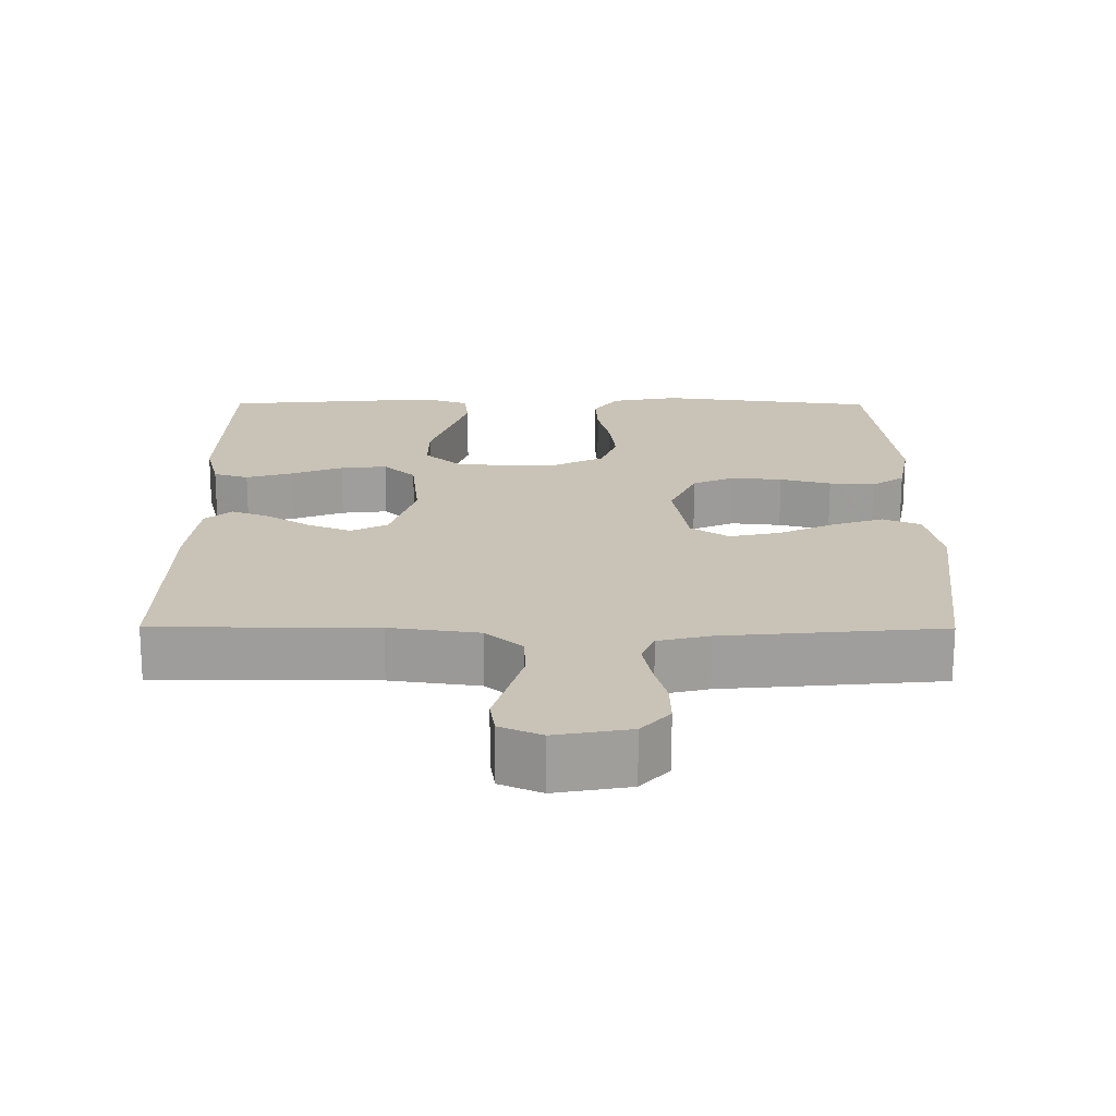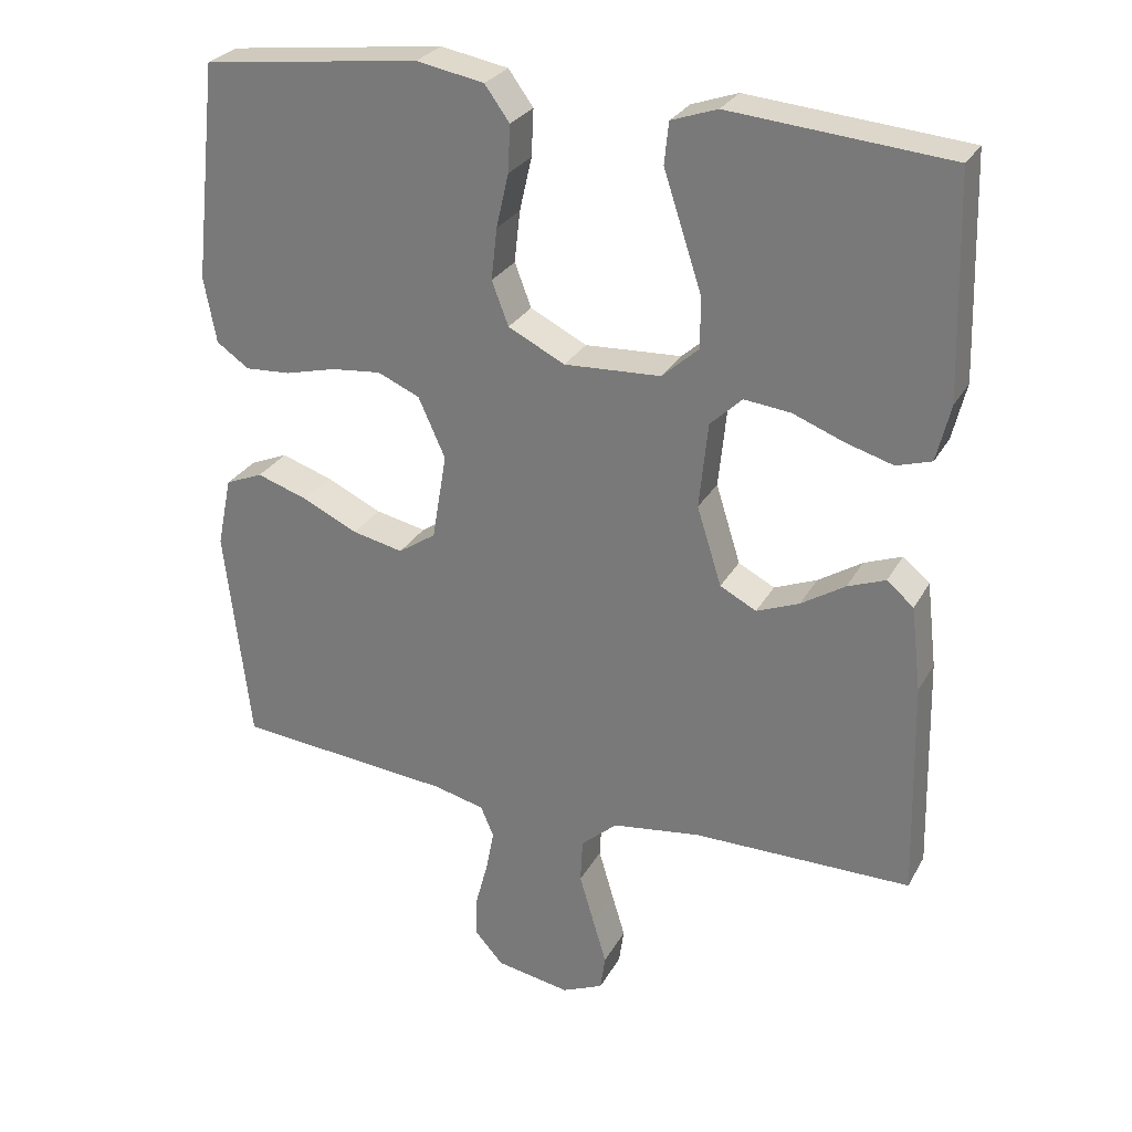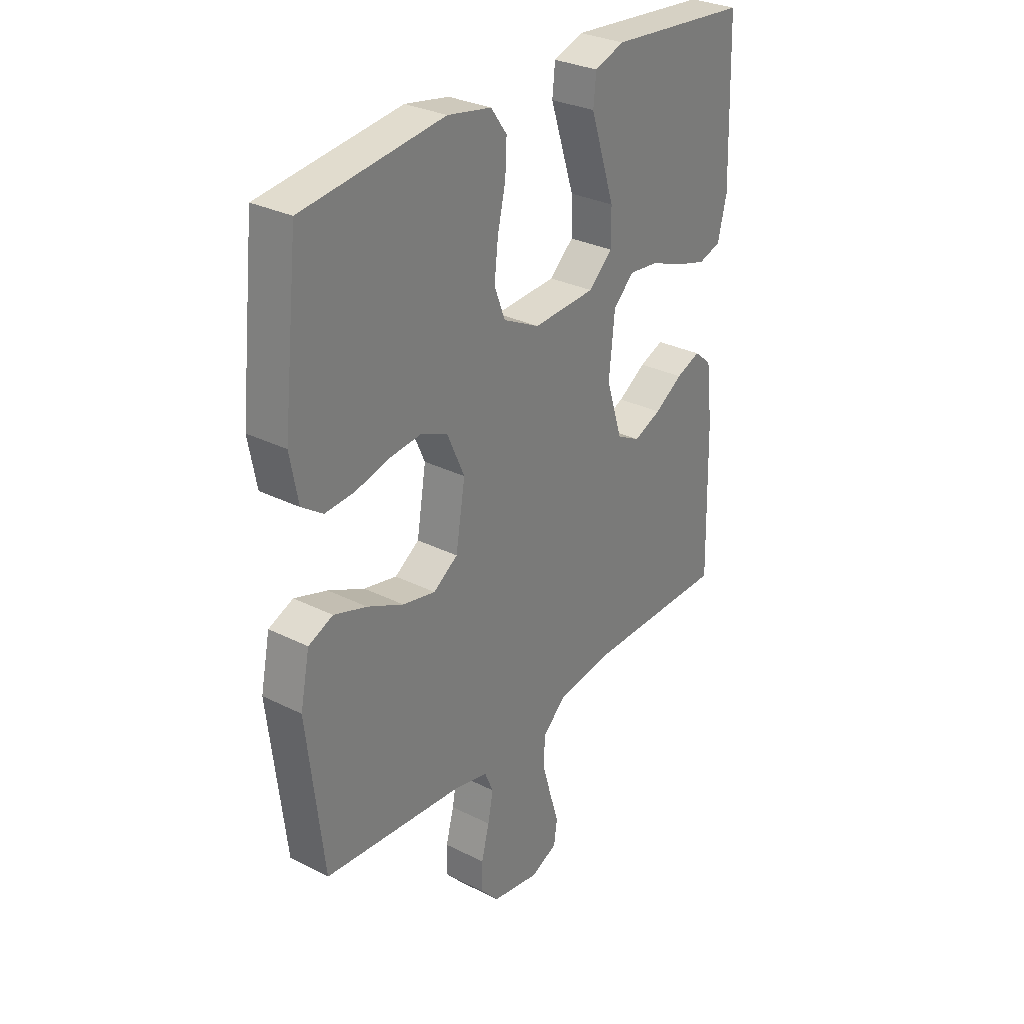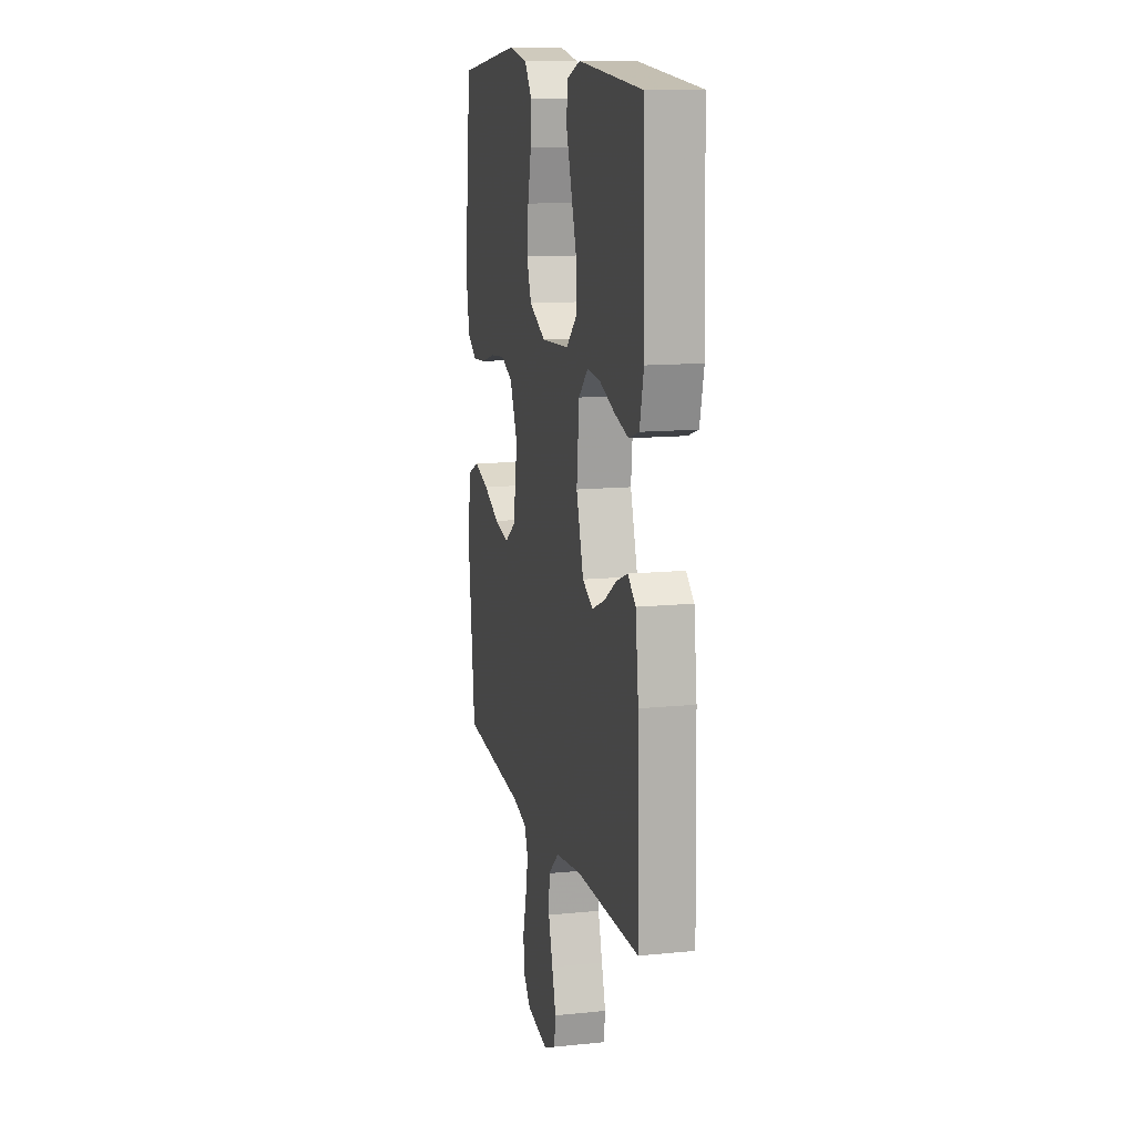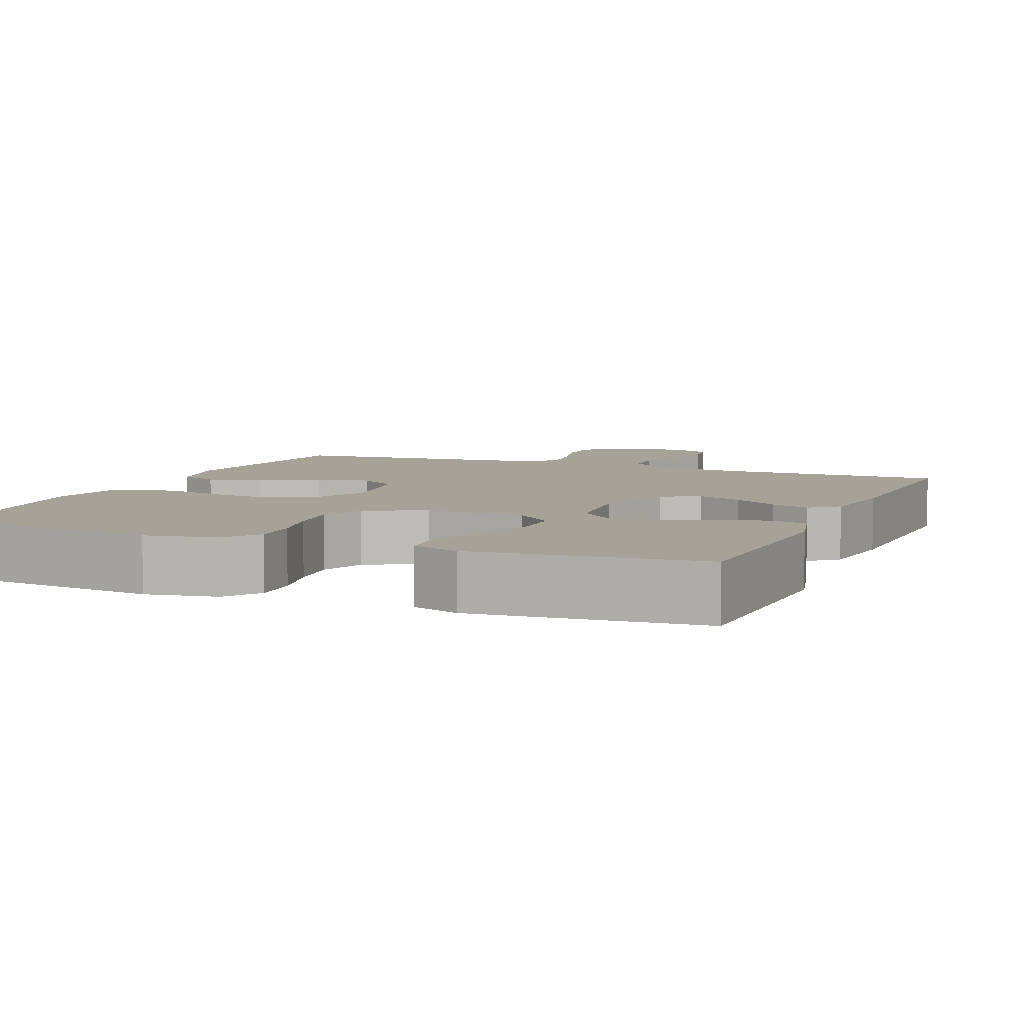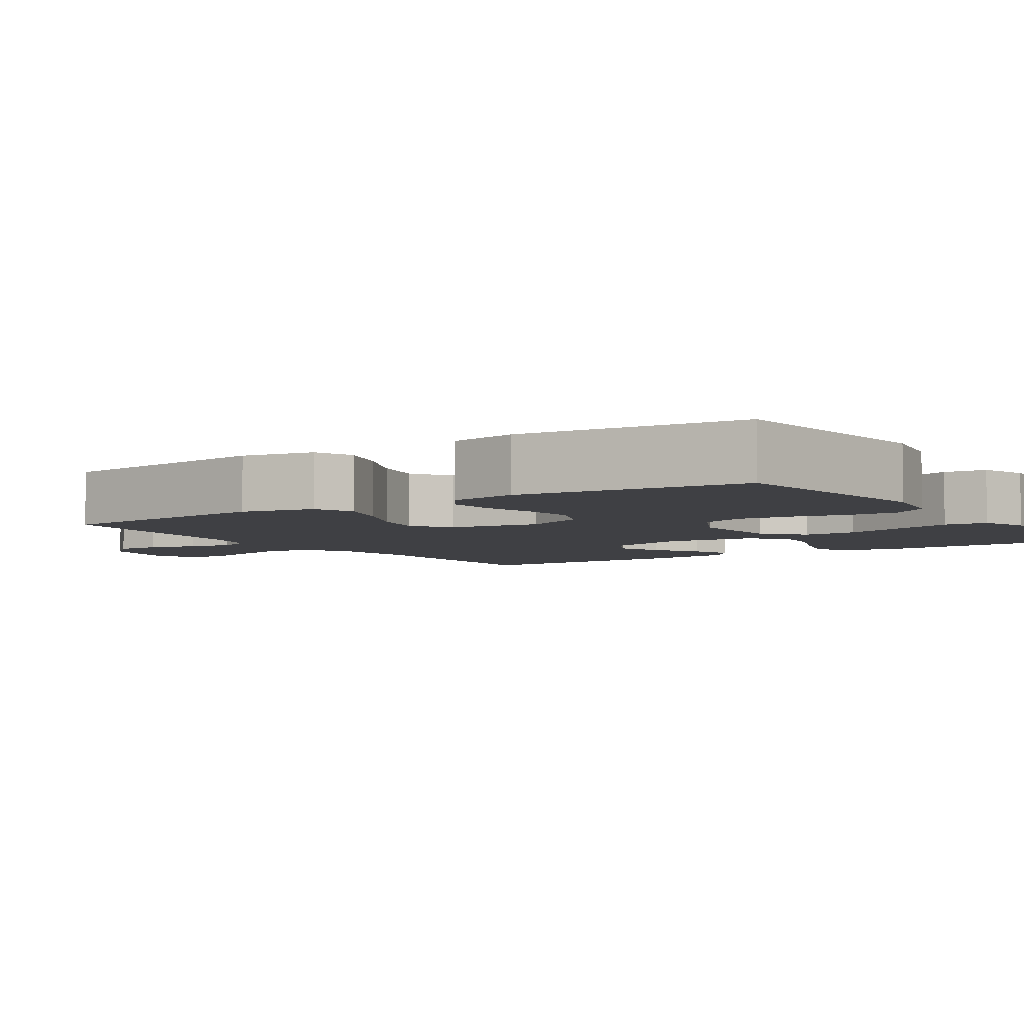
<metadata>
{"format":"obj","ext":"obj","renderer":"f3d","projection":"perspective","resolution":1024,"background":"white","views":[{"elev":-70.5,"azim":179.9,"up":"+Z"},{"elev":27.8,"azim":23.8,"up":"+Z"},{"elev":30.1,"azim":-53.8,"up":"+Z"},{"elev":12.6,"azim":76.8,"up":"+Z"},{"elev":6.4,"azim":22.6,"up":"+Y"},{"elev":-5.0,"azim":-56.3,"up":"+Y"}]}
</metadata>
<code>
v -0.5 0.07 -0.5
v -0.535 0.07 -0.2
v -0.515 0.07 -0.103
v -0.463 0.07 -0.081
v -0.393 0.07 -0.104
v -0.316 0.07 -0.14
v -0.246 0.07 -0.155
v -0.194 0.07 -0.12
v -0.174 0.07 0
v -0.211 0.07 0.082
v -0.269 0.07 0.107
v -0.338 0.07 0.1
v -0.408 0.07 0.082
v -0.471 0.07 0.078
v -0.516 0.07 0.109
v -0.533 0.07 0.2
v -0.5 0.07 0.5
v -0.2 0.07 0.537
v -0.107 0.07 0.52
v -0.073 0.07 0.473
v -0.076 0.07 0.409
v -0.093 0.07 0.335
v -0.101 0.07 0.264
v -0.078 0.07 0.204
v 0 0.07 0.165
v 0.133 0.07 0.172
v 0.184 0.07 0.218
v 0.183 0.07 0.289
v 0.156 0.07 0.371
v 0.131 0.07 0.447
v 0.137 0.07 0.504
v 0.2 0.07 0.526
v 0.5 0.07 0.5
v 0.509 0.07 0.2
v 0.49 0.07 0.122
v 0.442 0.07 0.107
v 0.377 0.07 0.126
v 0.307 0.07 0.153
v 0.243 0.07 0.16
v 0.199 0.07 0.118
v 0.187 0.07 0
v 0.221 0.07 -0.108
v 0.271 0.07 -0.134
v 0.33 0.07 -0.11
v 0.39 0.07 -0.072
v 0.442 0.07 -0.052
v 0.479 0.07 -0.083
v 0.493 0.07 -0.2
v 0.5 0.07 -0.5
v 0.2 0.07 -0.501
v 0.078 0.07 -0.518
v 0.028 0.07 -0.562
v 0.025 0.07 -0.623
v 0.045 0.07 -0.691
v 0.064 0.07 -0.754
v 0.057 0.07 -0.803
v 0 0.07 -0.828
v -0.102 0.07 -0.81
v -0.141 0.07 -0.767
v -0.14 0.07 -0.708
v -0.123 0.07 -0.644
v -0.112 0.07 -0.586
v -0.13 0.07 -0.544
v -0.2 0.07 -0.527
v -0.5 0 -0.5
v -0.535 0 -0.2
v -0.515 0 -0.103
v -0.463 0 -0.081
v -0.393 0 -0.104
v -0.316 0 -0.14
v -0.246 0 -0.155
v -0.194 0 -0.12
v -0.174 0 0
v -0.211 0 0.082
v -0.269 0 0.107
v -0.338 0 0.1
v -0.408 0 0.082
v -0.471 0 0.078
v -0.516 0 0.109
v -0.533 0 0.2
v -0.5 0 0.5
v -0.2 0 0.537
v -0.107 0 0.52
v -0.073 0 0.473
v -0.076 0 0.409
v -0.093 0 0.335
v -0.101 0 0.264
v -0.078 0 0.204
v 0 0 0.165
v 0.133 0 0.172
v 0.184 0 0.218
v 0.183 0 0.289
v 0.156 0 0.371
v 0.131 0 0.447
v 0.137 0 0.504
v 0.2 0 0.526
v 0.5 0 0.5
v 0.509 0 0.2
v 0.49 0 0.122
v 0.442 0 0.107
v 0.377 0 0.126
v 0.307 0 0.153
v 0.243 0 0.16
v 0.199 0 0.118
v 0.187 0 0
v 0.221 0 -0.108
v 0.271 0 -0.134
v 0.33 0 -0.11
v 0.39 0 -0.072
v 0.442 0 -0.052
v 0.479 0 -0.083
v 0.493 0 -0.2
v 0.5 0 -0.5
v 0.2 0 -0.501
v 0.078 0 -0.518
v 0.028 0 -0.562
v 0.025 0 -0.623
v 0.045 0 -0.691
v 0.064 0 -0.754
v 0.057 0 -0.803
v 0 0 -0.828
v -0.102 0 -0.81
v -0.141 0 -0.767
v -0.14 0 -0.708
v -0.123 0 -0.644
v -0.112 0 -0.586
v -0.13 0 -0.544
v -0.2 0 -0.527
f 58 59 60 61
f 58 61 62
f 57 58 62
f 54 55 56 57
f 53 54 57 62
f 52 53 62 63
f 47 48 49 50
f 47 50 51
f 44 45 46 47
f 43 44 47 51
f 42 43 51 52
f 35 36 37 38
f 33 34 35 38
f 33 38 39
f 32 33 39 40
f 28 29 30 31
f 28 31 32
f 27 28 32 40
f 19 20 21 22
f 19 22 23
f 18 19 23
f 17 18 23
f 16 17 23 24
f 12 13 14 15
f 11 12 15 16
f 3 4 5 6
f 3 6 7
f 64 1 2 3
f 64 3 7
f 63 64 7 8
f 41 42 52 63
f 41 63 8 9
f 26 27 40 41
f 25 26 41 9
f 11 16 24 25
f 10 11 25
f 9 10 25
f 125 124 123 122
f 126 125 122
f 126 122 121
f 121 120 119 118
f 126 121 118 117
f 127 126 117 116
f 114 113 112 111
f 115 114 111
f 111 110 109 108
f 115 111 108 107
f 116 115 107 106
f 102 101 100 99
f 102 99 98 97
f 103 102 97
f 104 103 97 96
f 95 94 93 92
f 96 95 92
f 104 96 92 91
f 86 85 84 83
f 87 86 83
f 87 83 82
f 87 82 81
f 88 87 81 80
f 79 78 77 76
f 80 79 76 75
f 70 69 68 67
f 71 70 67
f 67 66 65 128
f 71 67 128
f 72 71 128 127
f 127 116 106 105
f 73 72 127 105
f 105 104 91 90
f 73 105 90 89
f 89 88 80 75
f 89 75 74
f 89 74 73
f 1 65 66 2
f 2 66 67 3
f 3 67 68 4
f 4 68 69 5
f 5 69 70 6
f 6 70 71 7
f 7 71 72 8
f 8 72 73 9
f 9 73 74 10
f 10 74 75 11
f 11 75 76 12
f 12 76 77 13
f 13 77 78 14
f 14 78 79 15
f 15 79 80 16
f 16 80 81 17
f 17 81 82 18
f 18 82 83 19
f 19 83 84 20
f 20 84 85 21
f 21 85 86 22
f 22 86 87 23
f 23 87 88 24
f 24 88 89 25
f 25 89 90 26
f 26 90 91 27
f 27 91 92 28
f 28 92 93 29
f 29 93 94 30
f 30 94 95 31
f 31 95 96 32
f 32 96 97 33
f 33 97 98 34
f 34 98 99 35
f 35 99 100 36
f 36 100 101 37
f 37 101 102 38
f 38 102 103 39
f 39 103 104 40
f 40 104 105 41
f 41 105 106 42
f 42 106 107 43
f 43 107 108 44
f 44 108 109 45
f 45 109 110 46
f 46 110 111 47
f 47 111 112 48
f 48 112 113 49
f 49 113 114 50
f 50 114 115 51
f 51 115 116 52
f 52 116 117 53
f 53 117 118 54
f 54 118 119 55
f 55 119 120 56
f 56 120 121 57
f 57 121 122 58
f 58 122 123 59
f 59 123 124 60
f 60 124 125 61
f 61 125 126 62
f 62 126 127 63
f 63 127 128 64
f 64 128 65 1

</code>
